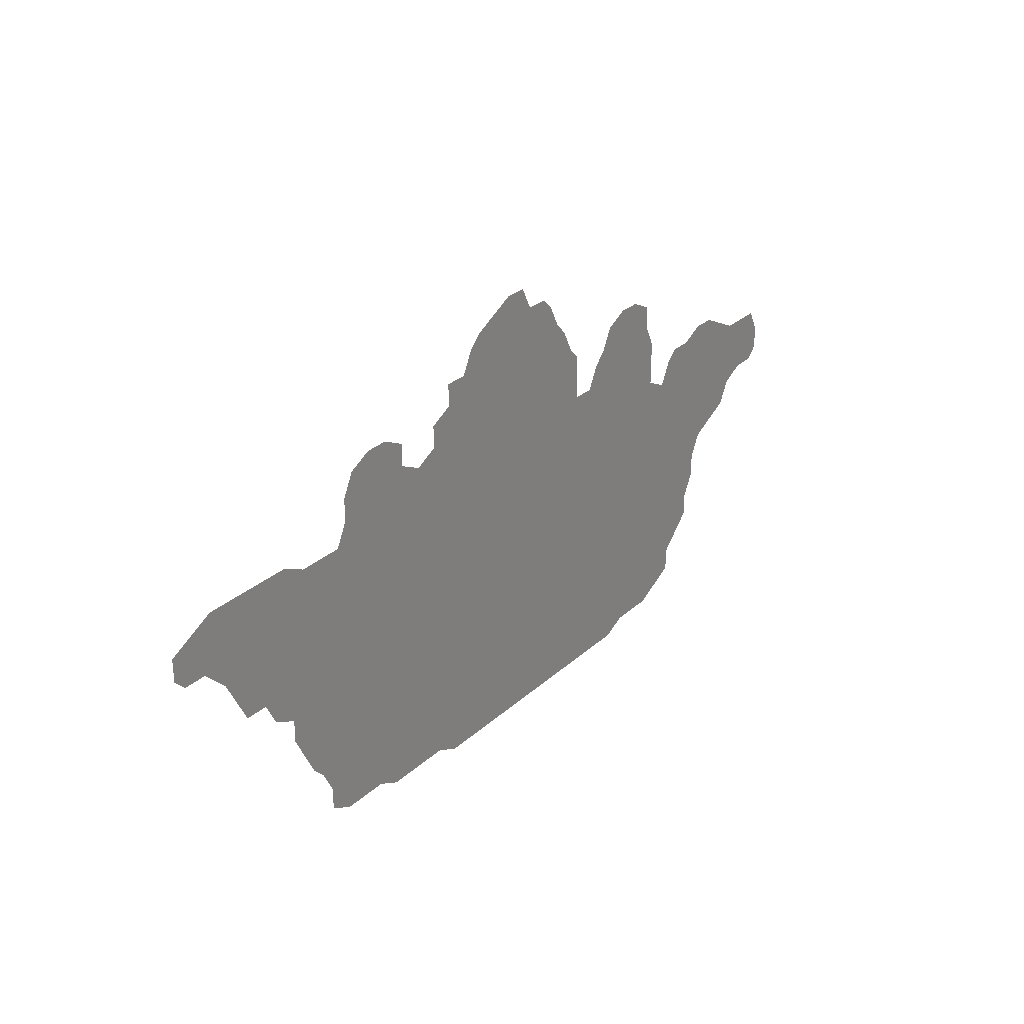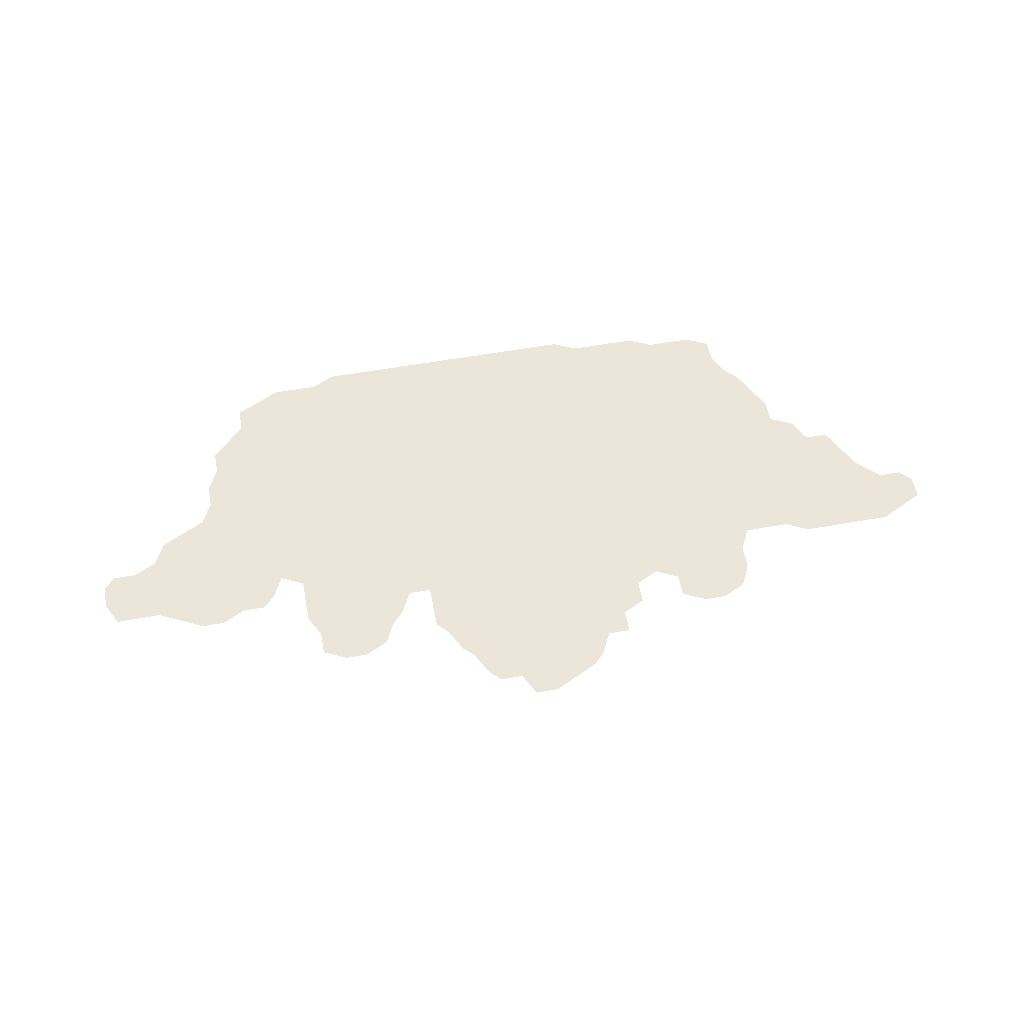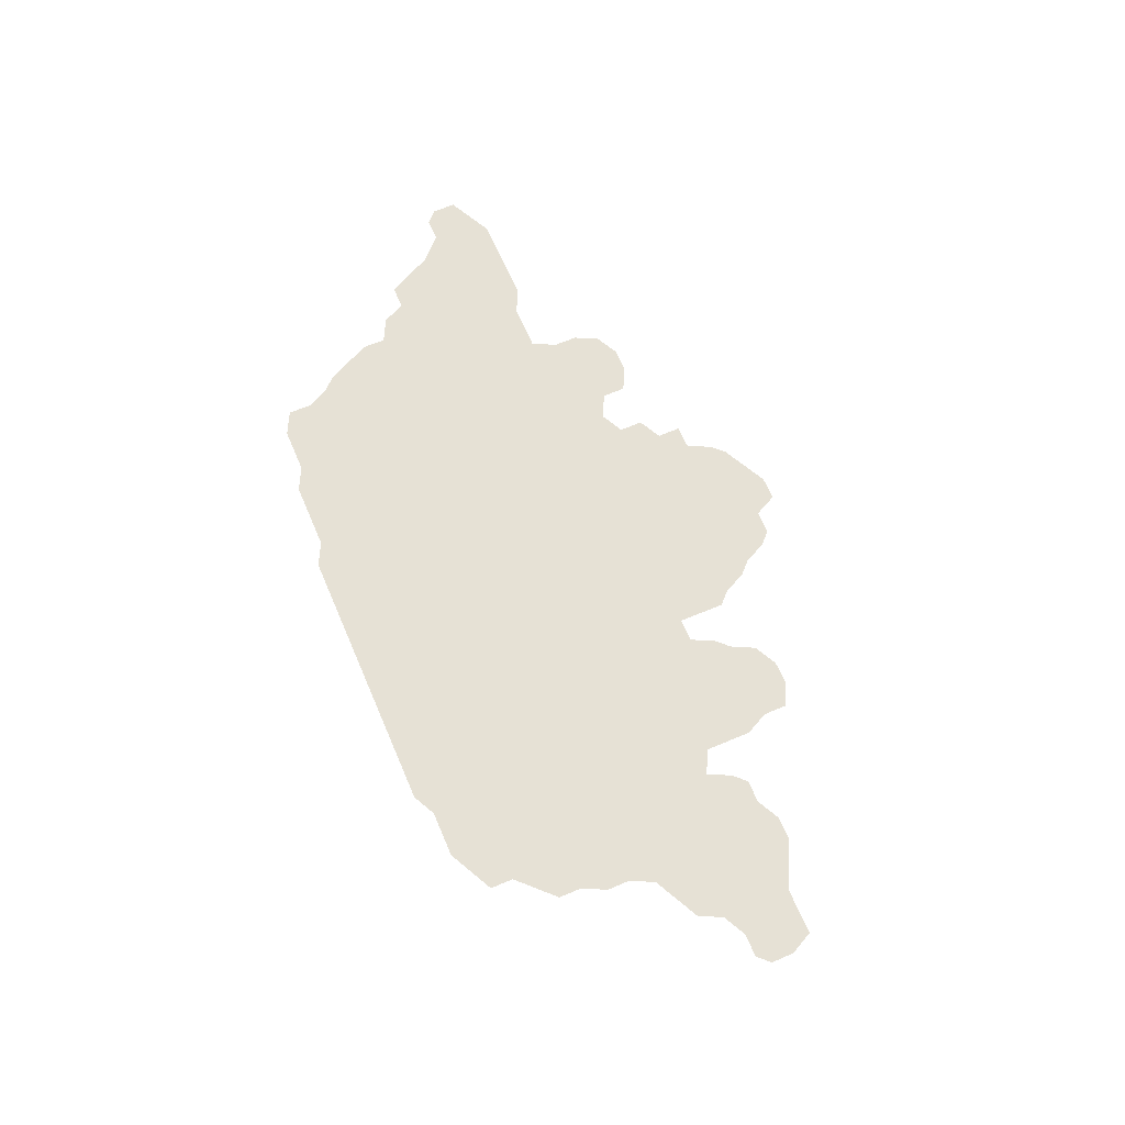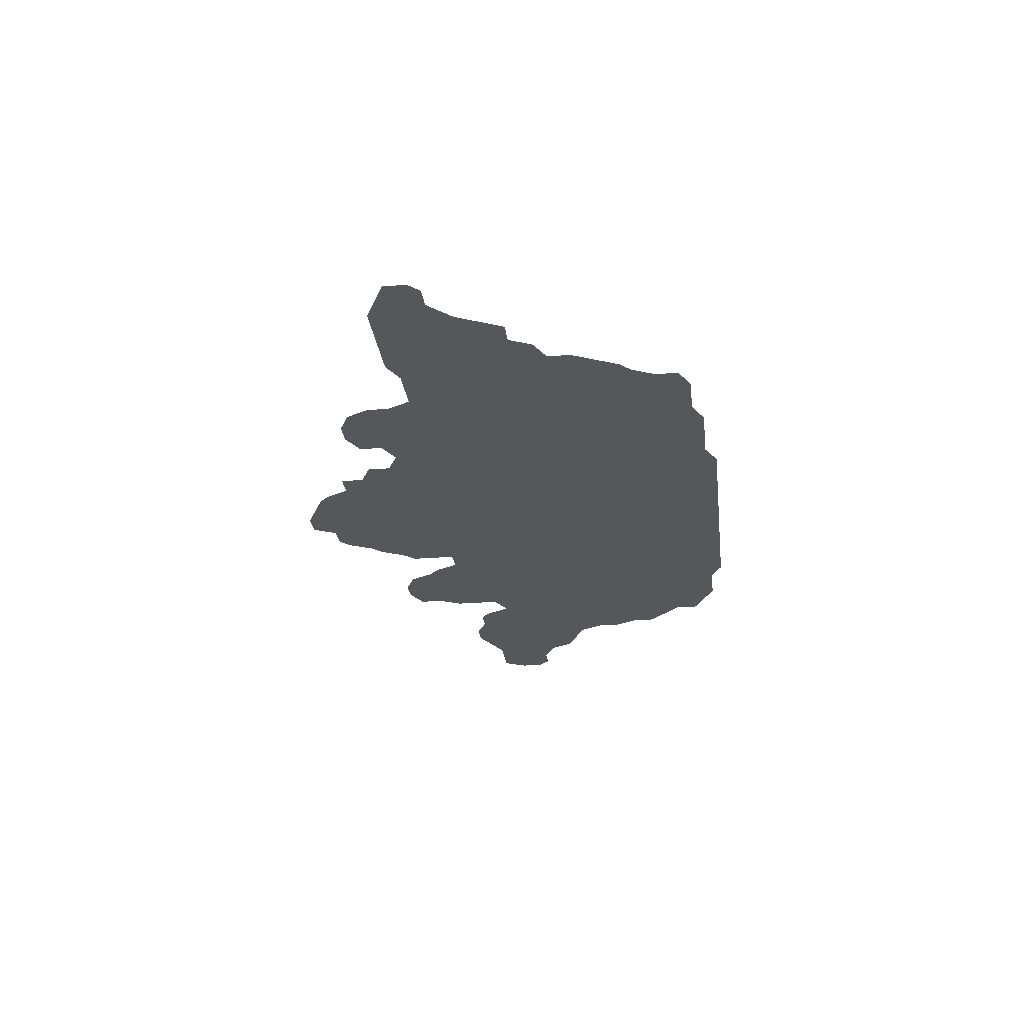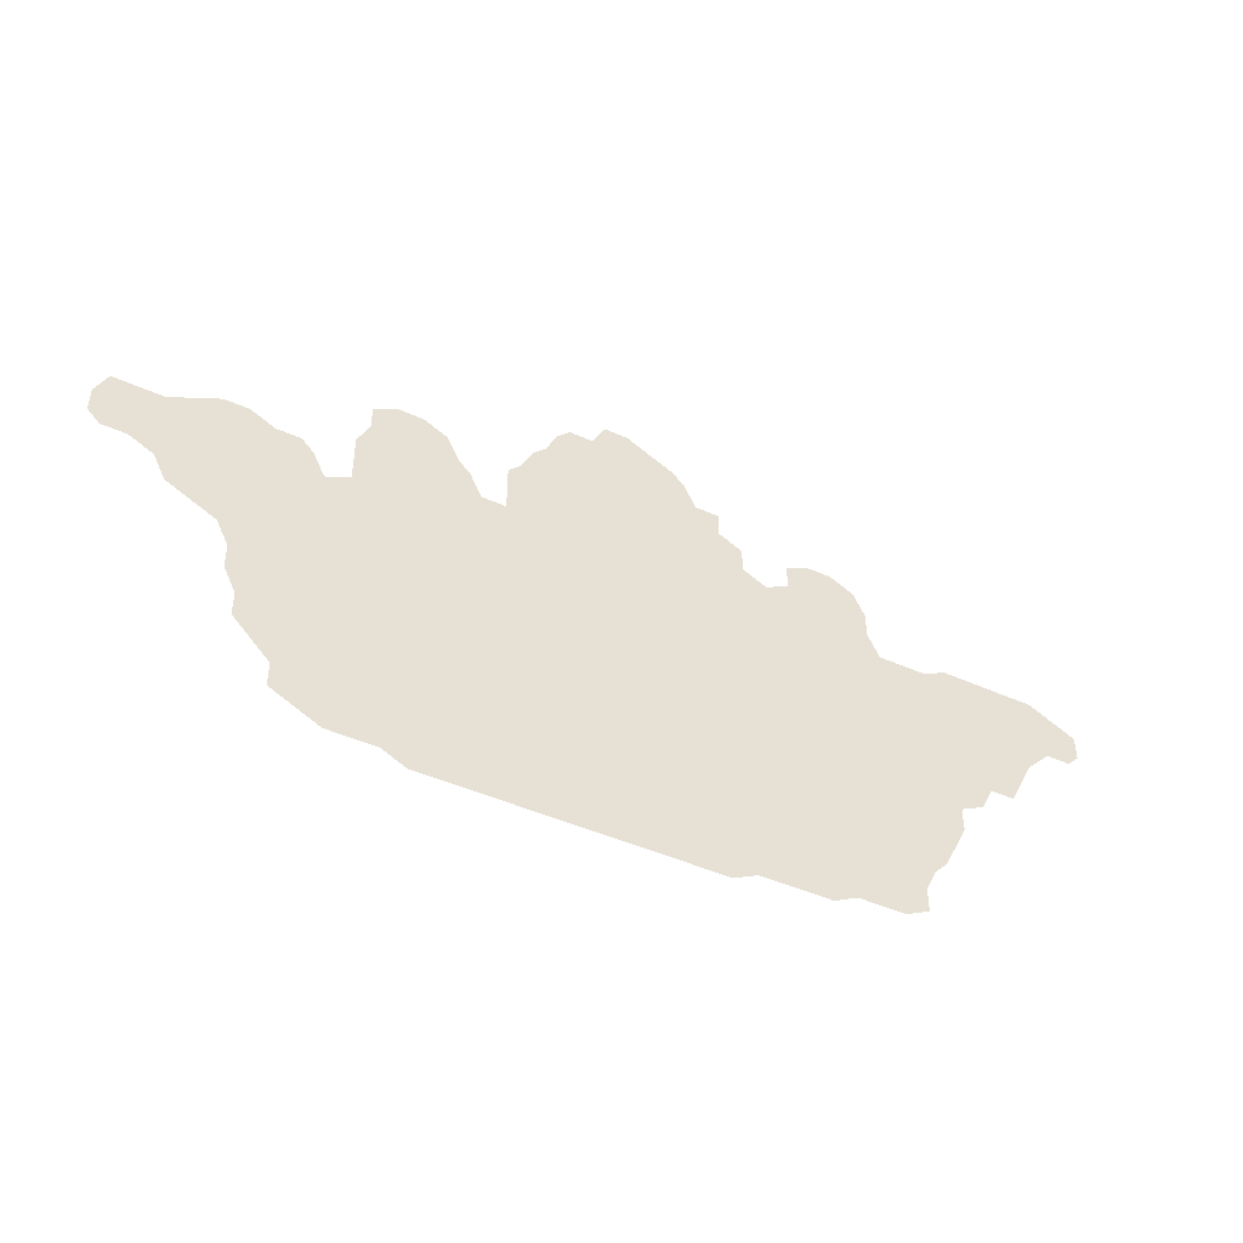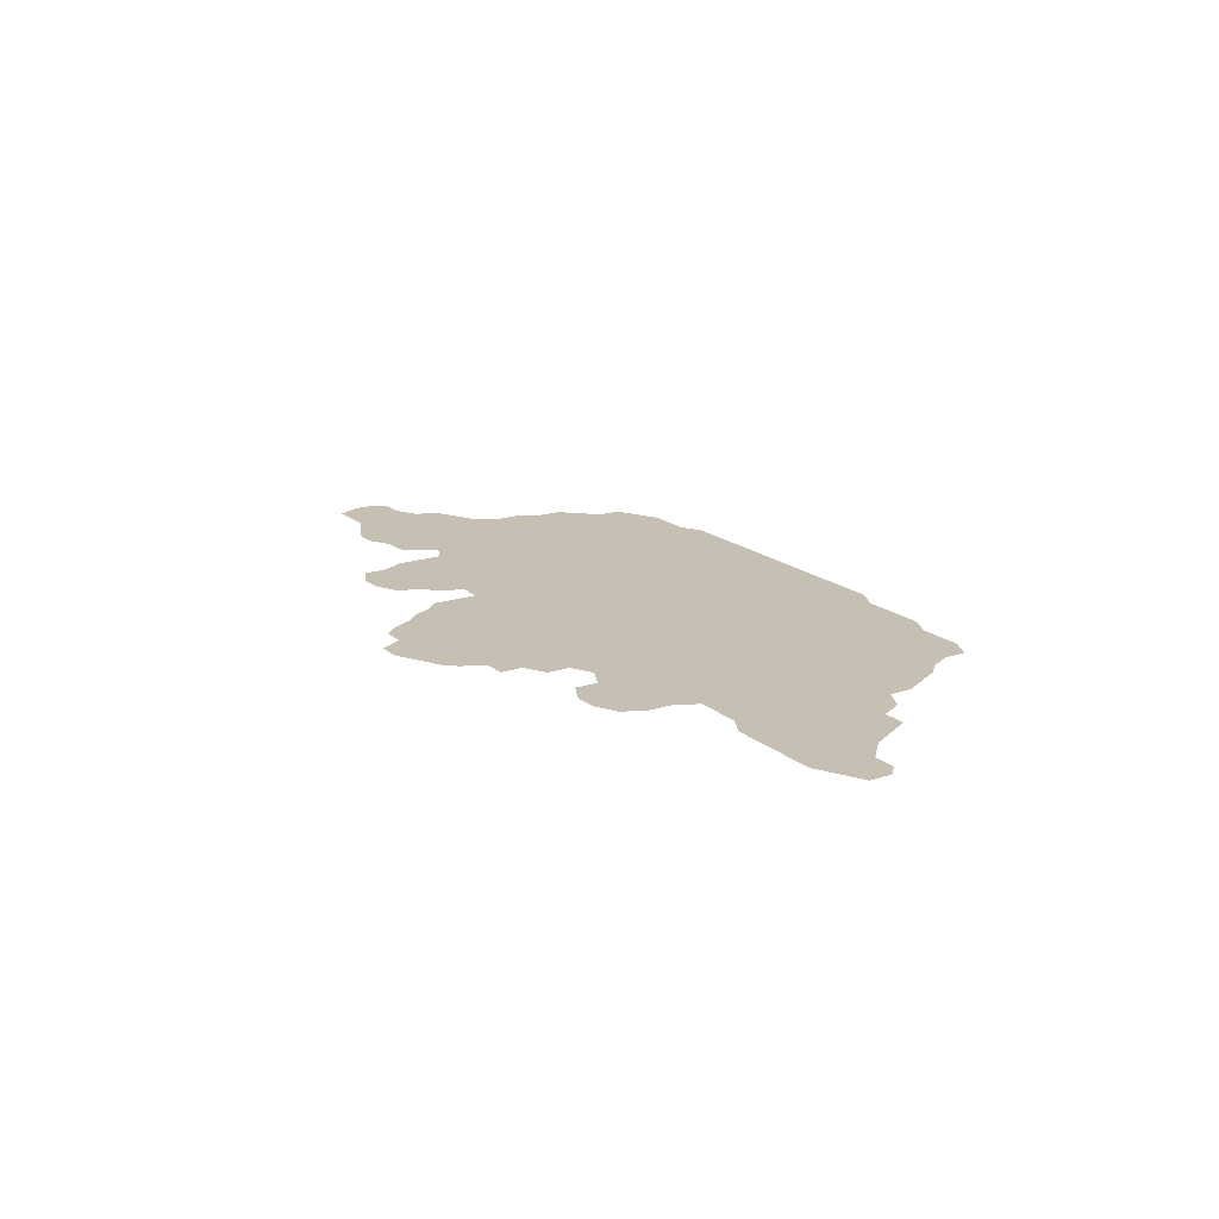
<metadata>
{"format":"obj","ext":"obj","renderer":"f3d","projection":"perspective","resolution":1024,"background":"white","views":[{"elev":28.7,"azim":-52.7,"up":"+Y"},{"elev":55.7,"azim":169.3,"up":"+Z"},{"elev":64.8,"azim":66.8,"up":"+Z"},{"elev":-27.1,"azim":-83.0,"up":"+Z"},{"elev":-44.9,"azim":152.4,"up":"+Y"},{"elev":18.1,"azim":-123.0,"up":"+Z"}]}
</metadata>
<code>
v 0.06173 0.2593 0
v 0.03704 0.2839 0
v 0.01235 0.2839 0
v 0 0.2963 0
v 0 0.321 0
v 0.02469 0.3333 0
v 0.04938 0.3457 0
v 0.07407 0.3457 0
v 0.09877 0.3457 0
v 0.1235 0.3457 0
v 0.1482 0.3457 0
v 0.1728 0.3333 0
v 0.1975 0.3333 0
v 0.2222 0.3333 0
v 0.2346 0.358 0
v 0.2346 0.3827 0
v 0.2469 0.4074 0
v 0.2716 0.4198 0
v 0.2963 0.4198 0
v 0.321 0.4074 0
v 0.321 0.3827 0
v 0.3457 0.3704 0
v 0.3704 0.3827 0
v 0.3704 0.4074 0
v 0.3951 0.4198 0
v 0.3951 0.4444 0
v 0.4198 0.4444 0
v 0.4321 0.4691 0
v 0.4444 0.4815 0
v 0.4691 0.4938 0
v 0.4938 0.5062 0
v 0.5185 0.5062 0
v 0.5309 0.4815 0
v 0.5556 0.4815 0
v 0.5679 0.4691 0
v 0.5803 0.4444 0
v 0.5926 0.4321 0
v 0.6049 0.4074 0
v 0.6173 0.3951 0
v 0.6173 0.3704 0
v 0.6173 0.3457 0
v 0.642 0.3457 0
v 0.6543 0.3704 0
v 0.6667 0.3827 0
v 0.679 0.4074 0
v 0.7037 0.4198 0
v 0.7284 0.4198 0
v 0.7531 0.4074 0
v 0.7531 0.3827 0
v 0.7654 0.358 0
v 0.7654 0.3333 0
v 0.7654 0.3086 0
v 0.7901 0.2963 0
v 0.8025 0.321 0
v 0.8148 0.3333 0
v 0.8395 0.3333 0
v 0.8642 0.3457 0
v 0.8889 0.3457 0
v 0.9136 0.3333 0
v 0.9383 0.321 0
v 0.963 0.321 0
v 0.9877 0.321 0
v 1 0.2963 0
v 1 0.2716 0
v 0.9877 0.2593 0
v 0.963 0.2593 0
v 0.9383 0.2469 0
v 0.9259 0.2222 0
v 0.9012 0.2099 0
v 0.8765 0.1975 0
v 0.8642 0.1728 0
v 0.8642 0.1482 0
v 0.8518 0.1235 0
v 0.8518 0.09877 0
v 0.8395 0.08642 0
v 0.8148 0.06173 0
v 0.8148 0.03704 0
v 0.7901 0.02469 0
v 0.7654 0.01235 0
v 0.7407 0.01235 0
v 0.716 0.01235 0
v 0.6914 0 0
v 0.6667 0 0
v 0.642 0 0
v 0.6173 0 0
v 0.5926 0 0
v 0.5679 0 0
v 0.5432 0 0
v 0.5185 0 0
v 0.4938 0 0
v 0.4691 0 0
v 0.4444 0 0
v 0.4198 0 0
v 0.3951 0 0
v 0.3704 0.01235 0
v 0.3457 0.01235 0
v 0.321 0.01235 0
v 0.2963 0.01235 0
v 0.2716 0.02469 0
v 0.2469 0.02469 0
v 0.2222 0.02469 0
v 0.1975 0.03704 0
v 0.1975 0.06173 0
v 0.1852 0.08642 0
v 0.1728 0.09877 0
v 0.1605 0.1235 0
v 0.1482 0.1482 0
v 0.1482 0.1728 0
v 0.1235 0.1852 0
v 0.1111 0.2099 0
v 0.08642 0.2099 0
v 0.07407 0.2346 0
v 0.06173 0.2593 0
f 22 96 95
f 14 22 21
f 1 8 2
f 1 9 8
f 2 8 7
f 41 90 89
f 41 91 90
f 23 91 41
f 22 95 92
f 22 92 23
f 23 92 91
f 31 33 32
f 104 106 105
f 14 108 104
f 104 108 106
f 14 104 99
f 22 99 96
f 14 99 22
f 15 21 16
f 14 21 15
f 2 7 6
f 3 6 4
f 4 6 5
f 2 6 3
f 41 89 88
f 41 88 87
f 41 86 85
f 41 87 86
f 42 81 52
f 42 52 51
f 61 63 62
f 25 41 27
f 23 41 25
f 30 33 31
f 18 21 19
f 19 21 20
f 110 112 111
f 106 108 107
f 73 75 74
f 73 76 75
f 52 76 73
f 52 81 76
f 76 78 77
f 52 73 53
f 53 73 71
f 53 71 70
f 53 70 56
f 99 104 103
f 101 103 102
f 1 10 9
f 10 112 110
f 1 112 10
f 10 110 12
f 10 12 11
f 42 84 81
f 23 25 24
f 92 95 93
f 93 95 94
f 96 99 97
f 97 99 98
f 25 27 26
f 108 110 109
f 76 81 80
f 78 80 79
f 76 80 78
f 53 56 54
f 100 103 101
f 99 103 100
f 13 110 108
f 12 110 13
f 13 108 14
f 81 83 82
f 81 84 83
f 46 49 47
f 47 49 48
f 33 35 34
f 33 36 35
f 27 36 33
f 56 70 69
f 71 73 72
f 54 56 55
f 27 41 38
f 27 38 36
f 56 67 59
f 56 69 67
f 67 69 68
f 59 67 60
f 38 41 40
f 36 38 37
f 60 66 61
f 60 67 66
f 61 66 63
f 43 51 44
f 42 51 43
f 38 40 39
f 16 21 17
f 17 21 18
f 41 84 42
f 41 85 84
f 28 30 29
f 27 33 28
f 28 33 30
f 56 58 57
f 56 59 58
f 64 66 65
f 63 66 64
f 44 51 50
f 44 50 49
f 44 49 45
f 45 49 46

</code>
